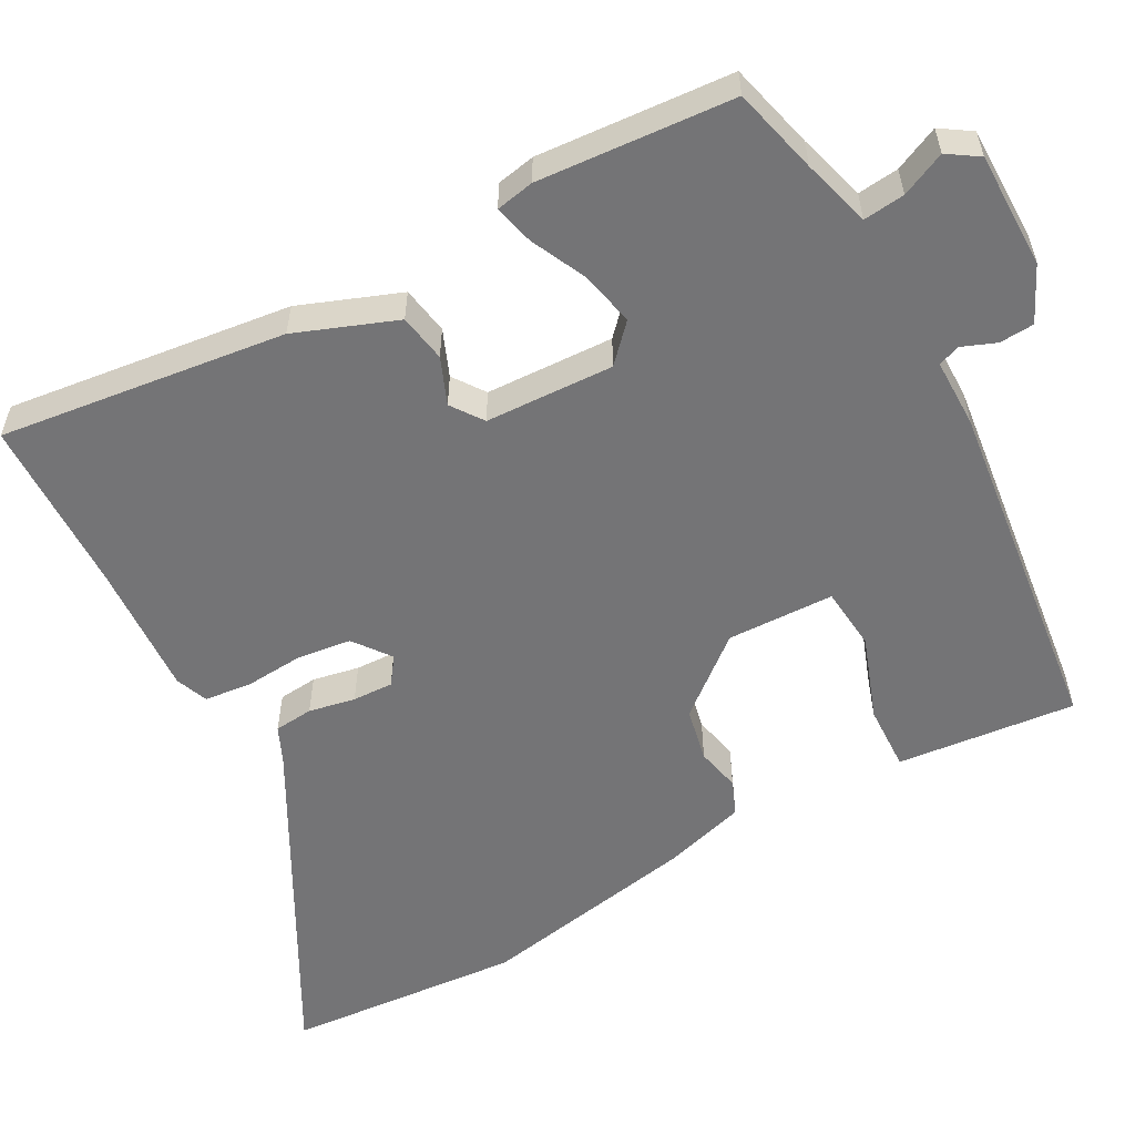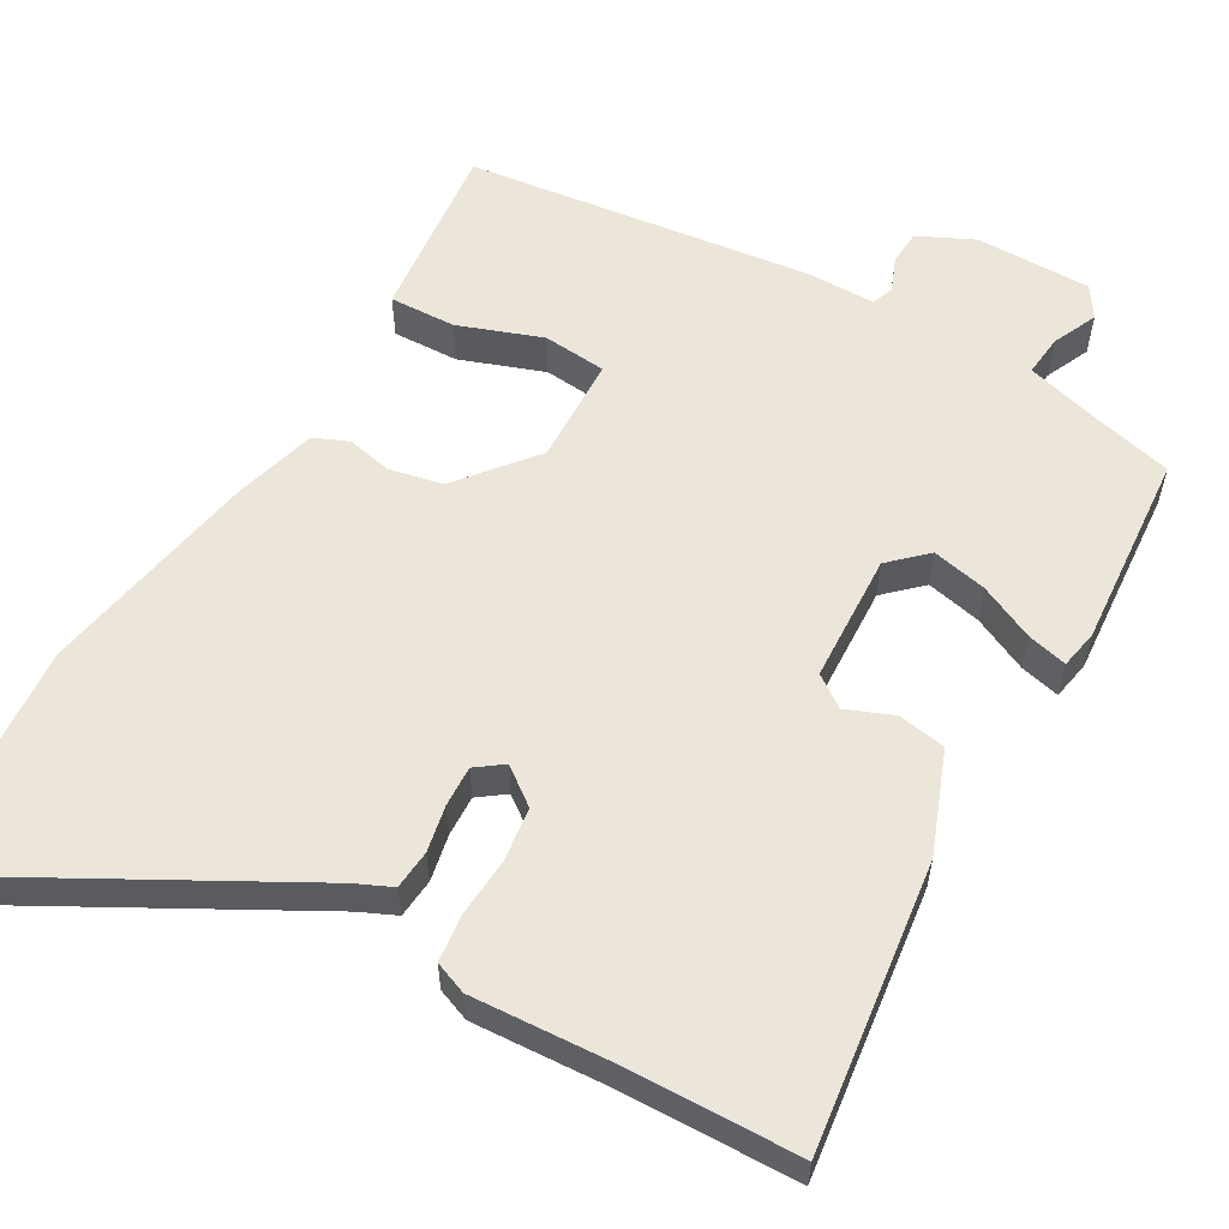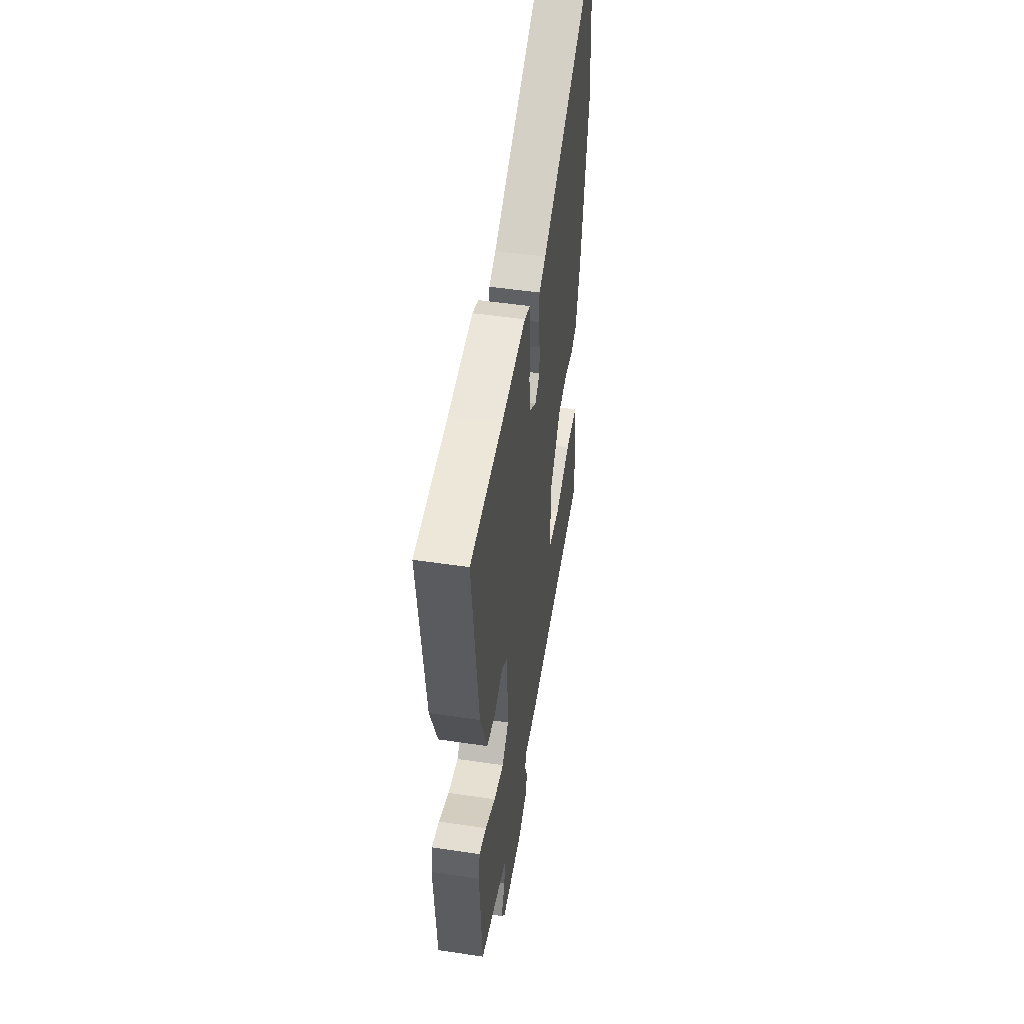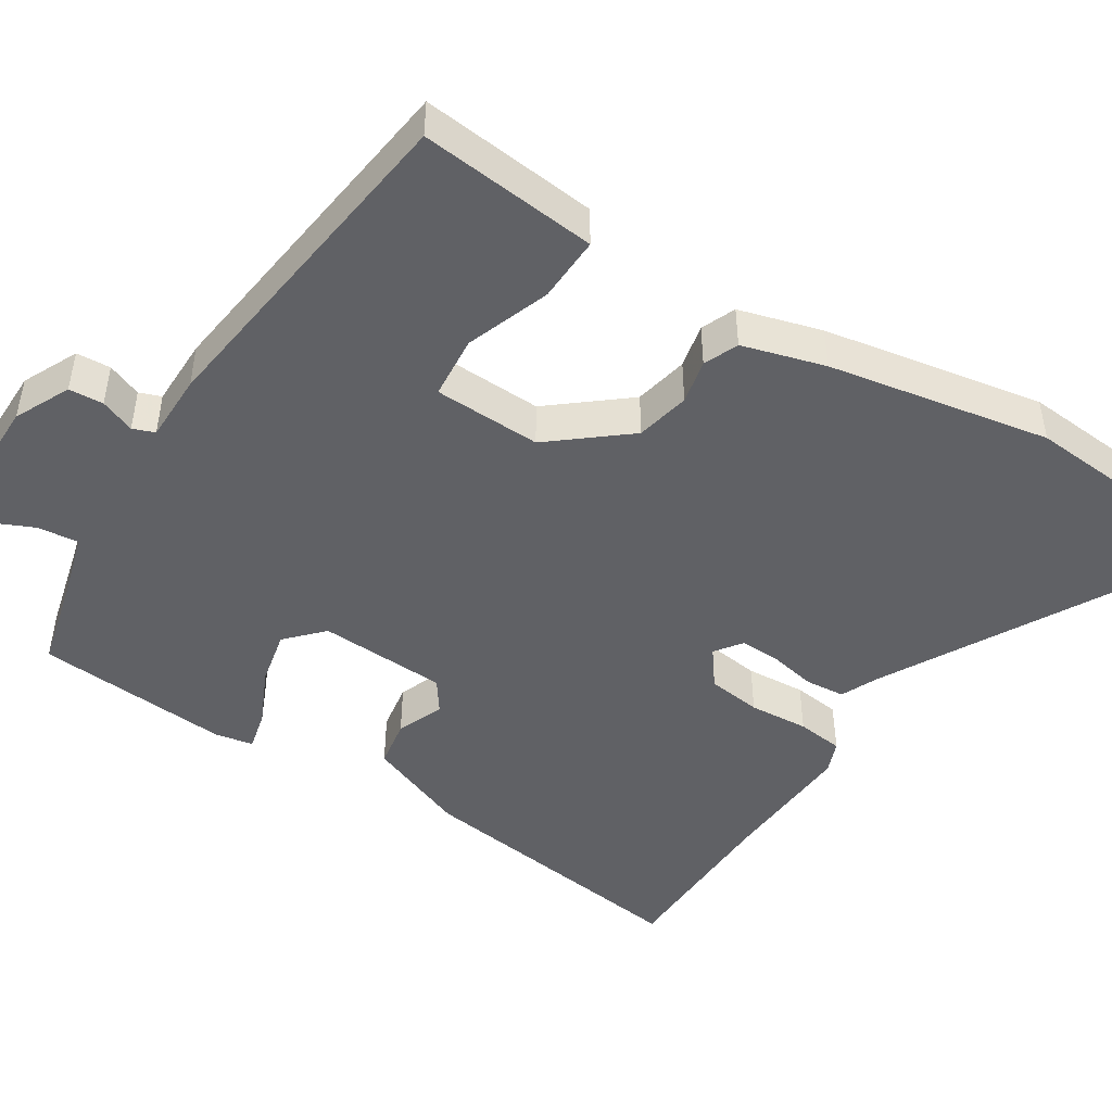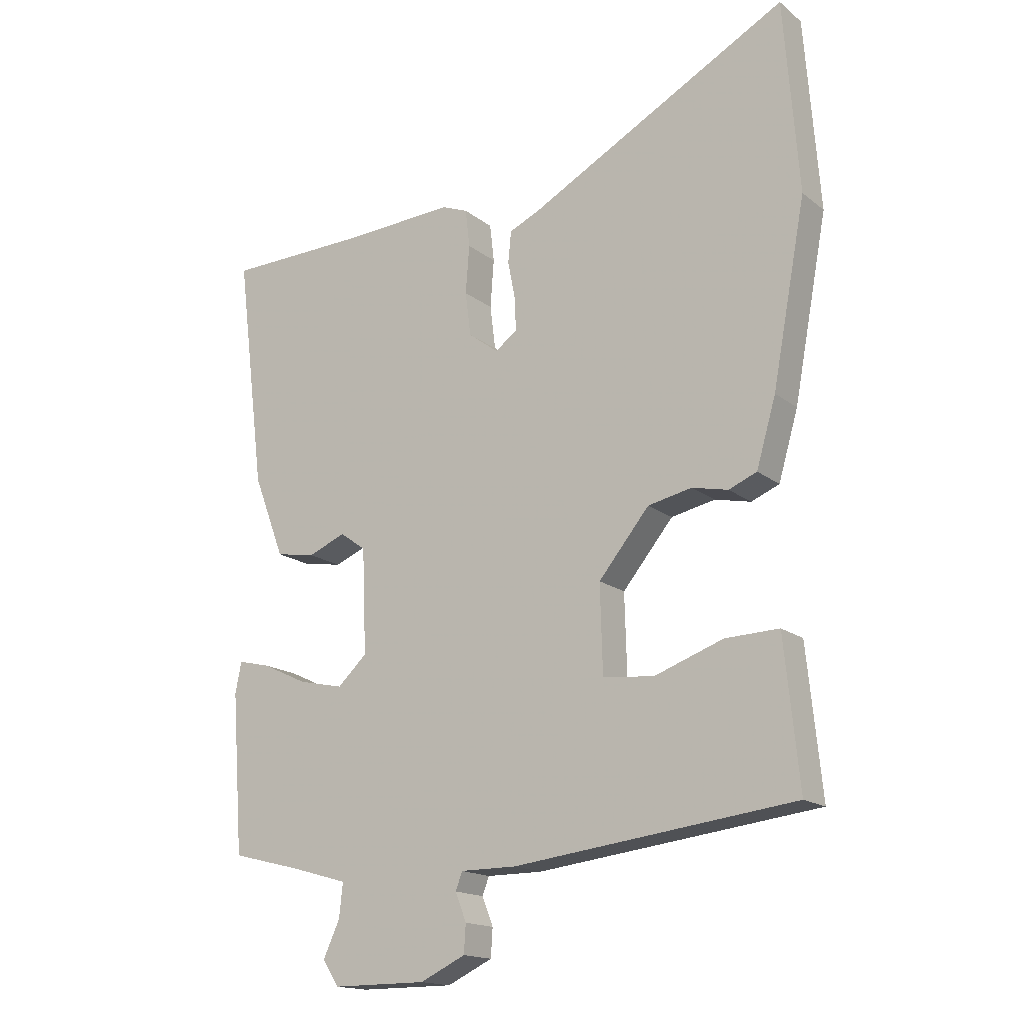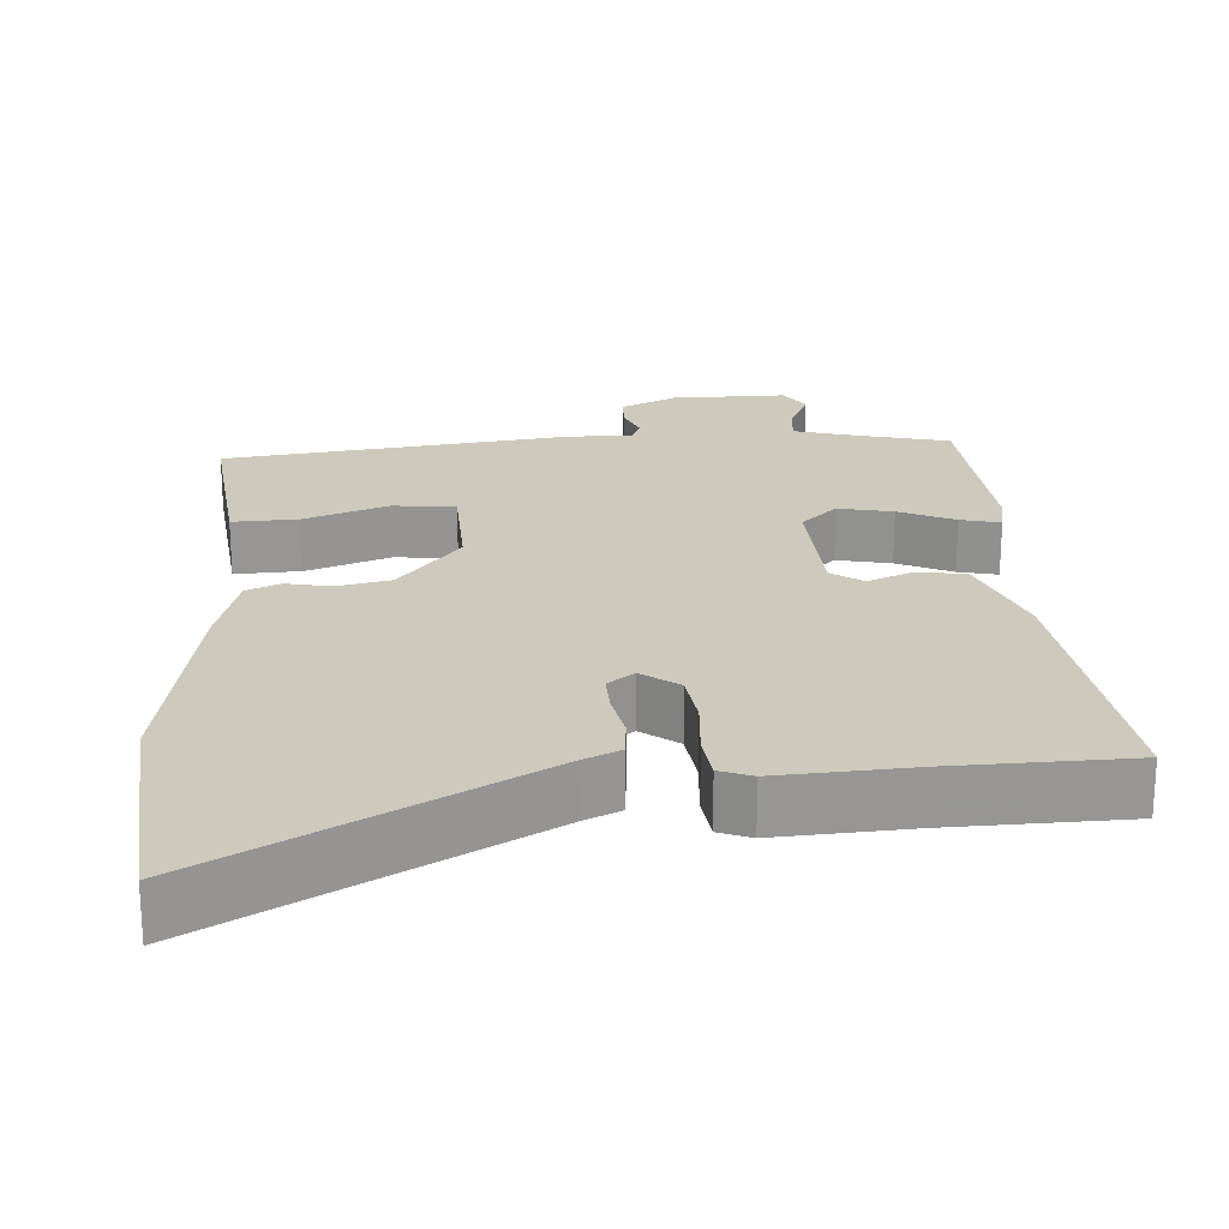
<metadata>
{"format":"obj","ext":"obj","renderer":"f3d","projection":"perspective","resolution":1024,"background":"white","views":[{"elev":-56.3,"azim":118.6,"up":"+Y"},{"elev":57.6,"azim":29.6,"up":"+Y"},{"elev":49.3,"azim":99.4,"up":"+Z"},{"elev":-47.1,"azim":-122.7,"up":"+Y"},{"elev":-16.5,"azim":-146.8,"up":"+Z"},{"elev":22.6,"azim":-4.1,"up":"+Y"}]}
</metadata>
<code>
v 0.301 0.07 0.504
v 0.535 0.07 0.499
v 0.488 0.07 0.118
v 0.437 0.07 -0.016
v 0.373 0.07 -0.027
v 0.311 0.07 -0.002
v 0.269 0.07 -0.032
v 0.262 0.07 -0.203
v 0.31 0.07 -0.248
v 0.383 0.07 -0.232
v 0.457 0.07 -0.197
v 0.51 0.07 -0.184
v 0.52 0.07 -0.235
v 0.501 0.07 -0.495
v 0.386 0.07 -0.524
v 0.295 0.07 -0.55
v 0.301 0.07 -0.605
v 0.328 0.07 -0.664
v 0.301 0.07 -0.705
v 0.147 0.07 -0.705
v 0.073 0.07 -0.67
v 0.07 0.07 -0.624
v 0.088 0.07 -0.578
v 0.077 0.07 -0.549
v -0.014 0.07 -0.549
v -0.474 0.07 -0.493
v -0.462 0.07 -0.373
v -0.45 0.07 -0.255
v -0.362 0.07 -0.258
v -0.25 0.07 -0.298
v -0.166 0.07 -0.29
v -0.162 0.07 -0.147
v -0.245 0.07 -0.046
v -0.317 0.07 -0.031
v -0.376 0.07 -0.044
v -0.422 0.07 -0.025
v -0.454 0.07 0.085
v -0.509 0.07 0.38
v -0.485 0.07 0.695
v -0.057 0.07 0.463
v -0.008 0.07 0.441
v -0.003 0.07 0.389
v -0.015 0.07 0.327
v -0.017 0.07 0.273
v 0.019 0.07 0.247
v 0.068 0.07 0.284
v 0.077 0.07 0.356
v 0.071 0.07 0.435
v 0.078 0.07 0.497
v 0.121 0.07 0.514
v 0.301 0 0.504
v 0.535 0 0.499
v 0.488 0 0.118
v 0.437 0 -0.016
v 0.373 0 -0.027
v 0.311 0 -0.002
v 0.269 0 -0.032
v 0.262 0 -0.203
v 0.31 0 -0.248
v 0.383 0 -0.232
v 0.457 0 -0.197
v 0.51 0 -0.184
v 0.52 0 -0.235
v 0.501 0 -0.495
v 0.386 0 -0.524
v 0.295 0 -0.55
v 0.301 0 -0.605
v 0.328 0 -0.664
v 0.301 0 -0.705
v 0.147 0 -0.705
v 0.073 0 -0.67
v 0.07 0 -0.624
v 0.088 0 -0.578
v 0.077 0 -0.549
v -0.014 0 -0.549
v -0.474 0 -0.493
v -0.462 0 -0.373
v -0.45 0 -0.255
v -0.362 0 -0.258
v -0.25 0 -0.298
v -0.166 0 -0.29
v -0.162 0 -0.147
v -0.245 0 -0.046
v -0.317 0 -0.031
v -0.376 0 -0.044
v -0.422 0 -0.025
v -0.454 0 0.085
v -0.509 0 0.38
v -0.485 0 0.695
v -0.057 0 0.463
v -0.008 0 0.441
v -0.003 0 0.389
v -0.015 0 0.327
v -0.017 0 0.273
v 0.019 0 0.247
v 0.068 0 0.284
v 0.077 0 0.356
v 0.071 0 0.435
v 0.078 0 0.497
v 0.121 0 0.514
f 47 48 49 50
f 46 47 50 1
f 40 41 42 43
f 40 43 44
f 39 40 44
f 38 39 44
f 37 38 44 45
f 34 35 36 37
f 33 34 37 45
f 27 28 29 30
f 27 30 31
f 24 25 26 27
f 24 27 31
f 20 21 22 23
f 20 23 24
f 17 18 19 20
f 16 17 20 24
f 15 16 24 31
f 10 11 12 13
f 9 10 13 14
f 8 9 14 15
f 3 4 5 6
f 1 2 3 6
f 46 1 6 7
f 32 33 45 46
f 32 46 7 8
f 8 15 31 32
f 100 99 98 97
f 51 100 97 96
f 93 92 91 90
f 94 93 90
f 94 90 89
f 94 89 88
f 95 94 88 87
f 87 86 85 84
f 95 87 84 83
f 80 79 78 77
f 81 80 77
f 77 76 75 74
f 81 77 74
f 73 72 71 70
f 74 73 70
f 70 69 68 67
f 74 70 67 66
f 81 74 66 65
f 63 62 61 60
f 64 63 60 59
f 65 64 59 58
f 56 55 54 53
f 56 53 52 51
f 57 56 51 96
f 96 95 83 82
f 58 57 96 82
f 82 81 65 58
f 1 51 52 2
f 2 52 53 3
f 3 53 54 4
f 4 54 55 5
f 5 55 56 6
f 6 56 57 7
f 7 57 58 8
f 8 58 59 9
f 9 59 60 10
f 10 60 61 11
f 11 61 62 12
f 12 62 63 13
f 13 63 64 14
f 14 64 65 15
f 15 65 66 16
f 16 66 67 17
f 17 67 68 18
f 18 68 69 19
f 19 69 70 20
f 20 70 71 21
f 21 71 72 22
f 22 72 73 23
f 23 73 74 24
f 24 74 75 25
f 25 75 76 26
f 26 76 77 27
f 27 77 78 28
f 28 78 79 29
f 29 79 80 30
f 30 80 81 31
f 31 81 82 32
f 32 82 83 33
f 33 83 84 34
f 34 84 85 35
f 35 85 86 36
f 36 86 87 37
f 37 87 88 38
f 38 88 89 39
f 39 89 90 40
f 40 90 91 41
f 41 91 92 42
f 42 92 93 43
f 43 93 94 44
f 44 94 95 45
f 45 95 96 46
f 46 96 97 47
f 47 97 98 48
f 48 98 99 49
f 49 99 100 50
f 50 100 51 1

</code>
